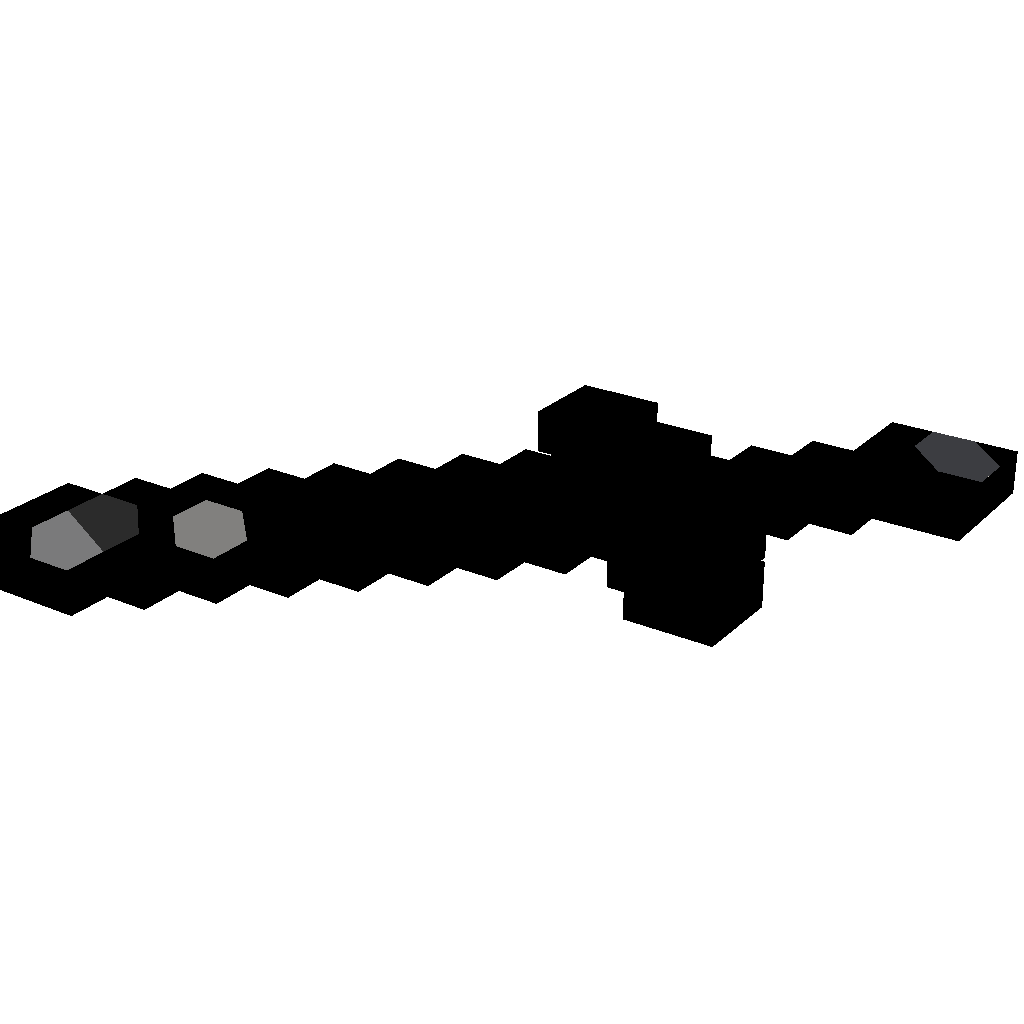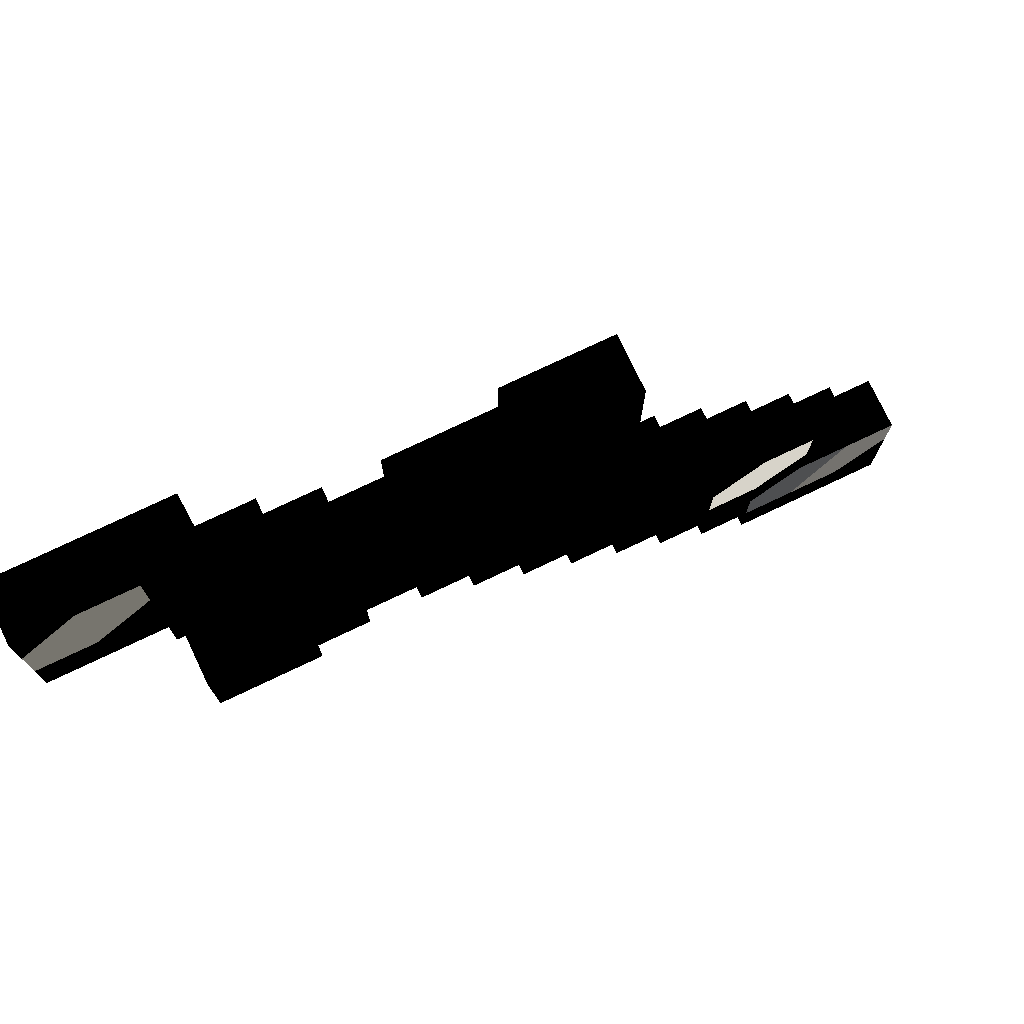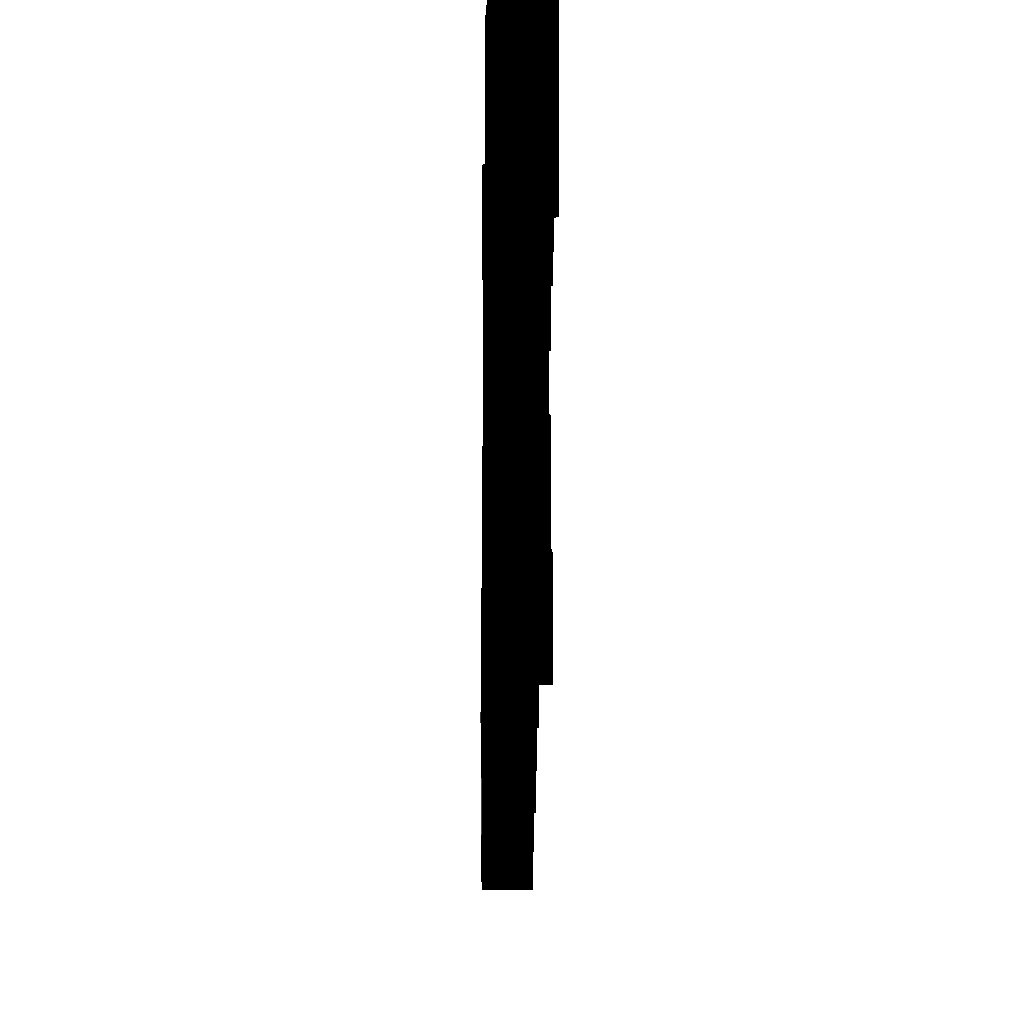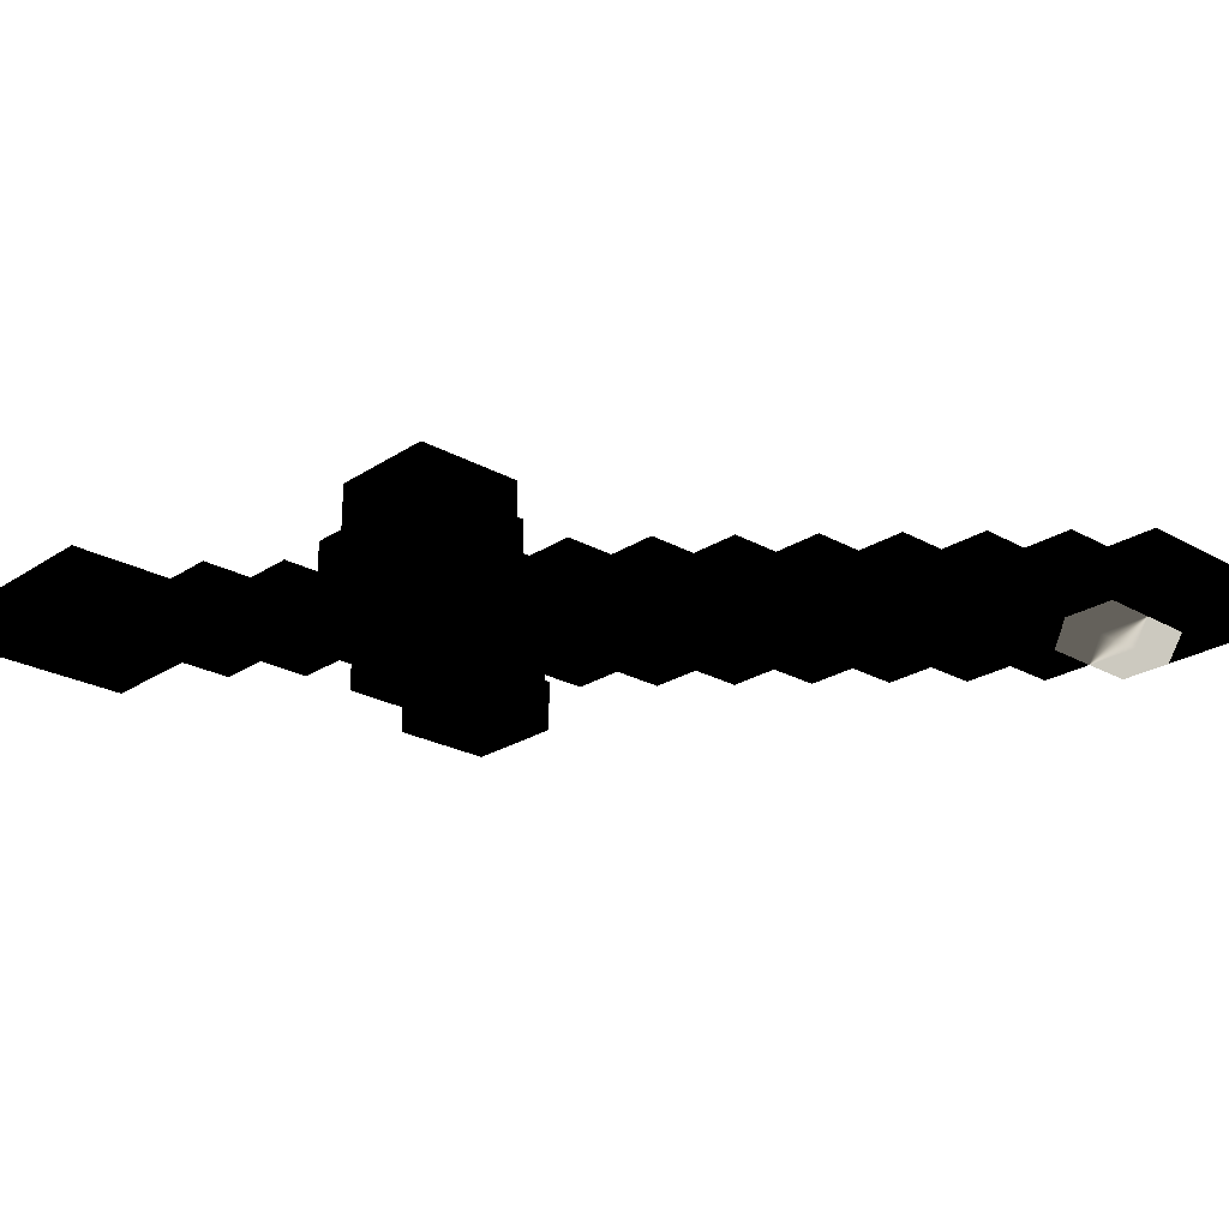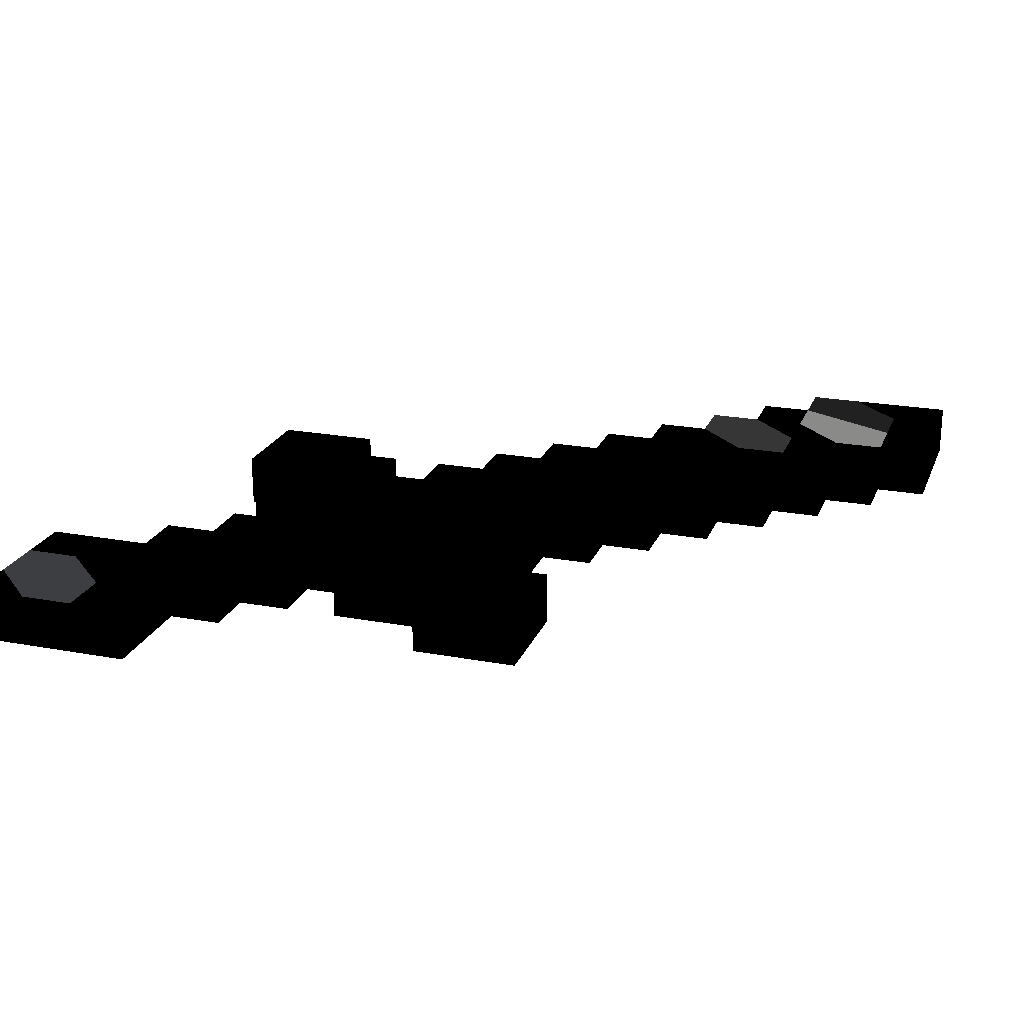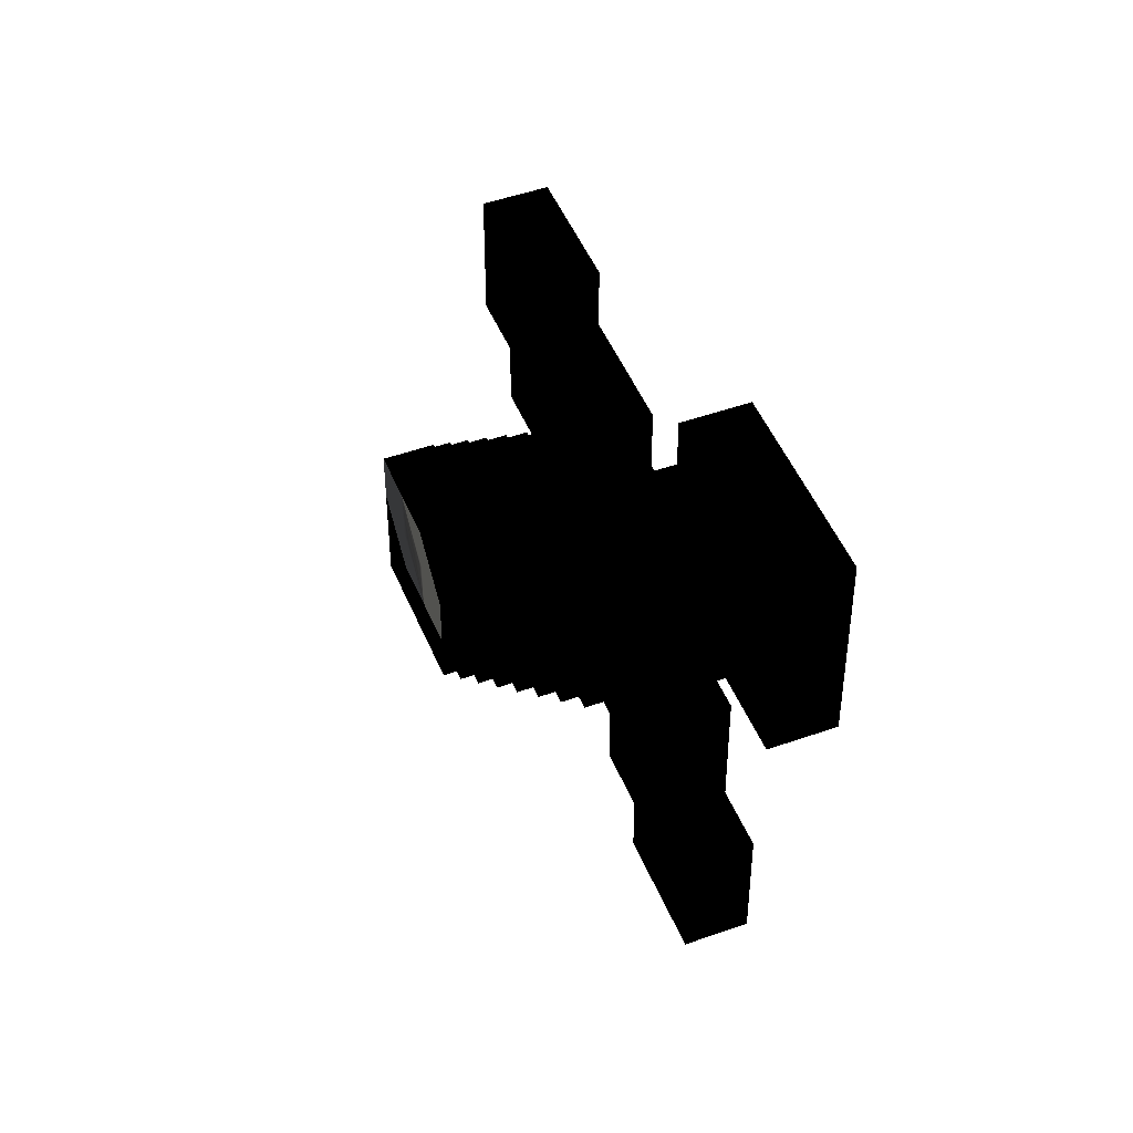
<metadata>
{"format":"obj","ext":"obj","renderer":"f3d","projection":"perspective","resolution":1024,"background":"white","views":[{"elev":24.9,"azim":-55.6,"up":"+Y"},{"elev":76.2,"azim":154.6,"up":"+Z"},{"elev":6.0,"azim":88.9,"up":"+Z"},{"elev":-24.1,"azim":137.1,"up":"+Y"},{"elev":22.0,"azim":108.0,"up":"+Y"},{"elev":47.9,"azim":68.2,"up":"+Z"}]}
</metadata>
<code>
o Cube.007
v 14 1 14
v -12 -1 -12
v -14 -1 -12
v -12 1 -12
v -14 1 -12
v -10 1 -8
v -6 -1 -6
v -8 -1 -8
v -6 1 -8
v -4 -1 -4
v -6 -1 -4
v -4 -1 -2
v -2 1 -2
v -4 1 -4
v 0 -1 -2
v -1e-06 1 1e-06
v 0 -1 0
v 2 1 1e-06
v 4 -1 2
v 2 -1 2
v 4 1 2
v 2 1 4
v 4 -1 0
v 2 -1 -2
v 0 -1 -4
v -2 -1 -2
v -2 -1 -4
v -1e-06 1 -2
v -4 -1 -6
v -2 1 -4
v -4 -1 -8
v -6 -1 -8
v -8 1 -8
v -8 -1 -10
v -8 1 -10
v -10 1 -10
v -10 -1 -12
v -12 -1 -10
v -14 1 -10
v -10 -1 -10
v -8 -1 -6
v -6 1 -6
v -6 -1 -2
v -6 1 -2
v -2 1 0
v 2 1 2
v -12 -1 -14
v -14 -1 -16
v -12 1 -16
v -12 1 -14
v -10 -1 -16
v -10 -1 -14
v -12 -1 -16
v -10 1 -16
v -8 -1 -14
v -8 -1 -12
v -8 1 -14
v -8 1 -12
v -10 1 -12
v -10 1 -14
v -6 -1 -12
v -6 1 -12
v -4 -1 -10
v -6 -1 -10
v -4 1 -10
v -6 1 -10
v -2 -1 -8
v -2 1 -8
v -2 1 -6
v -4 1 -6
v -4 1 -8
v 0 -1 -6
v -2 -1 -6
v 0 1 -6
v -1e-06 1 -4
v 2 -1 -4
v 2 1 -4
v 2 1 -2
v 4 -1 -2
v 2 -1 0
v 4 1 -2
v 4 1 1e-06
v -14 -1 -14
v -16 -1 -14
v -16 -1 -16
v -14 1 -16
v -14 1 -14
v -16 1 -16
v -16 1 -14
v -14 -1 -10
v -16 -1 -10
v -16 -1 -12
v -16 1 -10
v -16 1 -12
v -12 -1 -8
v -14 -1 -8
v -12 1 -10
v -12 1 -8
v -14 1 -8
v -10 -1 -8
v -12 -1 -6
v -10 1 -6
v -12 1 -6
v -8 -1 -4
v -10 -1 -4
v -10 -1 -6
v -8 1 -6
v -8 1 -4
v -10 1 -4
v -8 -1 -2
v -6 1 -4
v -8 1 -2
v -6 -1 0
v -4 1 -2
v -4 1 1e-06
v -6 1 0
v -2 -1 0
v -4 -1 2
v -4 -1 0
v -4 1 2
v 0 -1 2
v -2 -1 4
v -2 -1 2
v 0 1 2
v -1e-06 1 4
v -2 1 4
v -2 1 2
v 0 -1 6
v 2 1 6
v 0 1 6
v 2 -1 8
v 4 1 8
v 8 1 1e-06
v 8 -1 2
v 8 1 4
v 6 1 2
v 4 -1 6
v 6 1 4
v 4 1 4
v 0 -1 4
v 2 -1 6
v 2 -1 4
v 4 1 6
v 4 -1 4
v 6 -1 2
v 8 -1 -2
v 8 -1 0
v 6 -1 0
v 6 -1 -2
v 8 1 -2
v 6 1 0
v 6 1 -2
v 0 -1 8
v -2 -1 6
v -1e-06 1 8
v -2 1 6
v -2 -1 8
v -2 -1 10
v -4 -1 8
v -2 1 8
v -2 1 10
v -4 1 8
v -4 -1 12
v -4 -1 10
v -2 1 12
v -4 1 12
v -4 1 10
v 0 -1 12
v -2 -1 12
v 0 1 10
v -1e-06 1 12
v 10 -1 -4
v 8 -1 -4
v 8 1 -4
v 12 -1 -4
v 12 -1 -2
v 12 1 -4
v 10 1 -4
v 12 -1 0
v 10 -1 0
v 10 -1 -2
v 12 1 -2
v 12 1 1e-06
v 10 1 -2
v 10 -1 2
v 10 1 1e-06
v 10 1 2
v 8 1 2
v 10 -1 4
v 10 1 4
v 2 -1 10
v 0 -1 10
v 4 -1 10
v 4 1 10
v 2 1 10
v 2 1 8
v 4 -1 8
v 6 1 8
v 8 -1 4
v 6 -1 6
v 6 -1 4
v 6 1 6
v 10 -1 6
v 10 -1 8
v 8 -1 8
v 8 -1 6
v 10 1 6
v 10 1 8
v 12 -1 8
v 12 1 8
v 6 -1 10
v 6 1 10
v 8 -1 12
v 8 -1 10
v 8 1 12
v 6 -1 8
v 8 1 6
v 8 1 8
v 10 1 10
v 8 1 10
v 12 -1 10
v 10 -1 12
v 10 -1 10
v 12 1 12
v 10 1 12
v 14 -1 12
v 12 -1 12
v 14 1 12
v 12 1 10
v 16 -1 10
v 14 -1 10
v 16 1 10
v 16 1 12
v 14 1 10
v 16 -1 12
v 14 -1 14
v 16 1 14
v 16 -1 14
v 16 -1 16
v 14 -1 16
v 16 1 16
v 12 -1 14
v 10 -1 16
v 10 -1 14
v 10 1 16
v 10 1 14
v 12 -1 16
v 14 1 16
v 12 1 16
v 12 1 14
f 226 236 242 227
f 228 224 250 1
f 47 2 3 83
f 50 87 5 4
f 37 40 38 2
f 59 4 97 36
f 34 8 100 40
f 35 36 6 33
f 32 7 41 8
f 9 33 107 42
f 29 10 11 7
f 70 42 111 14
f 27 26 12 10
f 30 14 114 13
f 15 17 117 26
f 28 13 45 16
f 80 20 121 17
f 18 16 124 46
f 19 144 142 20
f 21 46 22 139
f 23 19 20 80
f 82 18 46 21
f 24 80 17 15
f 78 28 16 18
f 25 15 26 27
f 75 30 13 28
f 73 27 10 29
f 69 70 14 30
f 31 29 7 32
f 71 9 42 70
f 64 32 8 34
f 66 35 33 9
f 56 34 40 37
f 58 59 36 35
f 52 37 2 47
f 60 50 4 59
f 2 38 90 3
f 4 5 39 97
f 40 100 95 38
f 36 97 98 6
f 8 41 106 100
f 33 6 102 107
f 7 11 104 41
f 42 107 108 111
f 10 12 43 11
f 14 111 44 114
f 26 117 119 12
f 13 114 115 45
f 17 121 123 117
f 16 45 127 124
f 20 142 140 121
f 46 124 125 22
f 53 47 83 48
f 49 86 87 50
f 49 53 48 86
f 51 52 47 53
f 54 49 50 60
f 51 54 60 52
f 54 51 53 49
f 55 56 37 52
f 57 60 59 58
f 55 57 58 56
f 57 55 52 60
f 61 64 34 56
f 62 58 35 66
f 61 62 66 64
f 62 61 56 58
f 63 31 32 64
f 65 66 9 71
f 63 65 71 31
f 65 63 64 66
f 67 73 29 31
f 68 71 70 69
f 67 68 69 73
f 68 67 31 71
f 72 25 27 73
f 74 69 30 75
f 72 74 75 25
f 74 72 73 69
f 76 24 15 25
f 77 75 28 78
f 76 77 78 24
f 77 76 25 75
f 79 23 80 24
f 81 78 18 82
f 79 81 82 23
f 81 79 24 78
f 48 83 84 85
f 86 88 89 87
f 84 89 88 85
f 86 48 85 88
f 83 3 92 84
f 87 89 94 5
f 92 94 89 84
f 3 90 91 92
f 5 94 93 39
f 90 39 93 91
f 91 93 94 92
f 38 95 96 90
f 97 39 99 98
f 95 98 99 96
f 96 99 39 90
f 100 106 101 95
f 6 98 103 102
f 106 102 103 101
f 101 103 98 95
f 41 104 105 106
f 107 102 109 108
f 104 108 109 105
f 105 109 102 106
f 11 43 110 104
f 111 108 112 44
f 43 44 112 110
f 110 112 108 104
f 12 119 113 43
f 114 44 116 115
f 119 115 116 113
f 113 116 44 43
f 117 123 118 119
f 45 115 120 127
f 123 127 120 118
f 118 120 115 119
f 121 140 122 123
f 124 127 126 125
f 140 125 126 122
f 122 126 127 123
f 153 192 158 157
f 155 160 161 170
f 181 180 147 146
f 184 150 133 186
f 141 131 153 128
f 129 130 155 196
f 137 197 131 141
f 143 129 196 132
f 147 134 145 148
f 133 151 136 188
f 134 199 201 145
f 188 136 138 135
f 201 200 137 144
f 138 139 143 202
f 142 141 128 140
f 22 125 130 129
f 128 130 125 140
f 144 137 141 142
f 139 22 129 143
f 145 201 144 19
f 136 21 139 138
f 148 145 19 23
f 151 82 21 136
f 151 148 23 82
f 146 147 148 149
f 150 152 151 133
f 148 151 152 149
f 150 146 149 152
f 128 153 157 154
f 130 156 160 155
f 157 160 156 154
f 130 128 154 156
f 157 158 164 159
f 160 162 167 161
f 164 167 162 159
f 160 157 159 162
f 158 169 163 164
f 161 167 166 165
f 169 165 166 163
f 163 166 167 164
f 192 168 169 158
f 170 161 165 171
f 192 170 171 168
f 168 171 165 169
f 172 181 146 173
f 178 174 150 184
f 146 150 174 173
f 178 172 173 174
f 175 176 181 172
f 177 178 184 182
f 175 177 182 176
f 177 175 172 178
f 176 179 180 181
f 182 184 186 183
f 176 182 183 179
f 179 183 186 180
f 180 185 134 147
f 186 133 188 187
f 180 186 187 185
f 185 189 199 134
f 187 188 135 190
f 185 187 190 189
f 189 190 135 199
f 131 191 192 153
f 196 155 170 195
f 191 195 170 192
f 197 193 191 131
f 132 196 195 194
f 197 132 194 193
f 193 194 195 191
f 200 216 197 137
f 202 143 132 198
f 216 198 132 197
f 199 206 200 201
f 135 138 202 217
f 199 135 217 206
f 203 204 205 206
f 207 217 218 208
f 203 207 208 204
f 207 203 206 217
f 209 221 223 204
f 210 208 219 229
f 209 210 229 221
f 210 209 204 208
f 205 214 211 216
f 218 198 212 220
f 214 220 212 211
f 211 212 198 216
f 223 222 213 214
f 219 220 215 225
f 222 225 215 213
f 213 215 220 214
f 206 205 216 200
f 217 202 198 218
f 204 223 214 205
f 208 218 220 219
f 221 227 222 223
f 229 219 225 224
f 231 226 227 221
f 234 229 224 228
f 234 231 221 229
f 230 235 226 231
f 232 234 228 233
f 230 232 233 235
f 232 230 231 234
f 235 238 236 226
f 233 228 1 237
f 235 233 237 238
f 238 239 240 236
f 237 1 248 241
f 238 237 241 239
f 239 241 248 240
f 227 242 244 222
f 224 225 246 250
f 244 246 225 222
f 242 247 243 244
f 250 246 245 249
f 247 249 245 243
f 243 245 246 244
f 236 240 247 242
f 1 250 249 248
f 240 248 249 247

</code>
